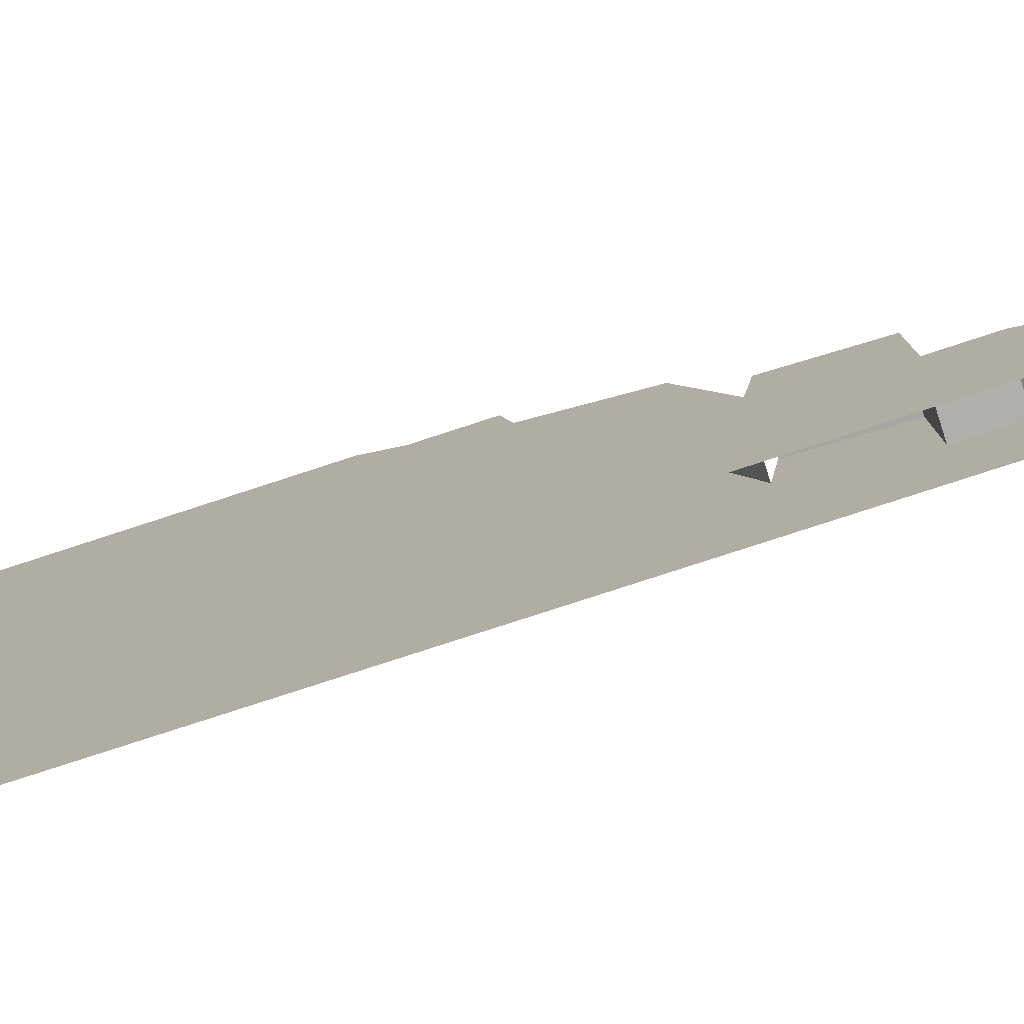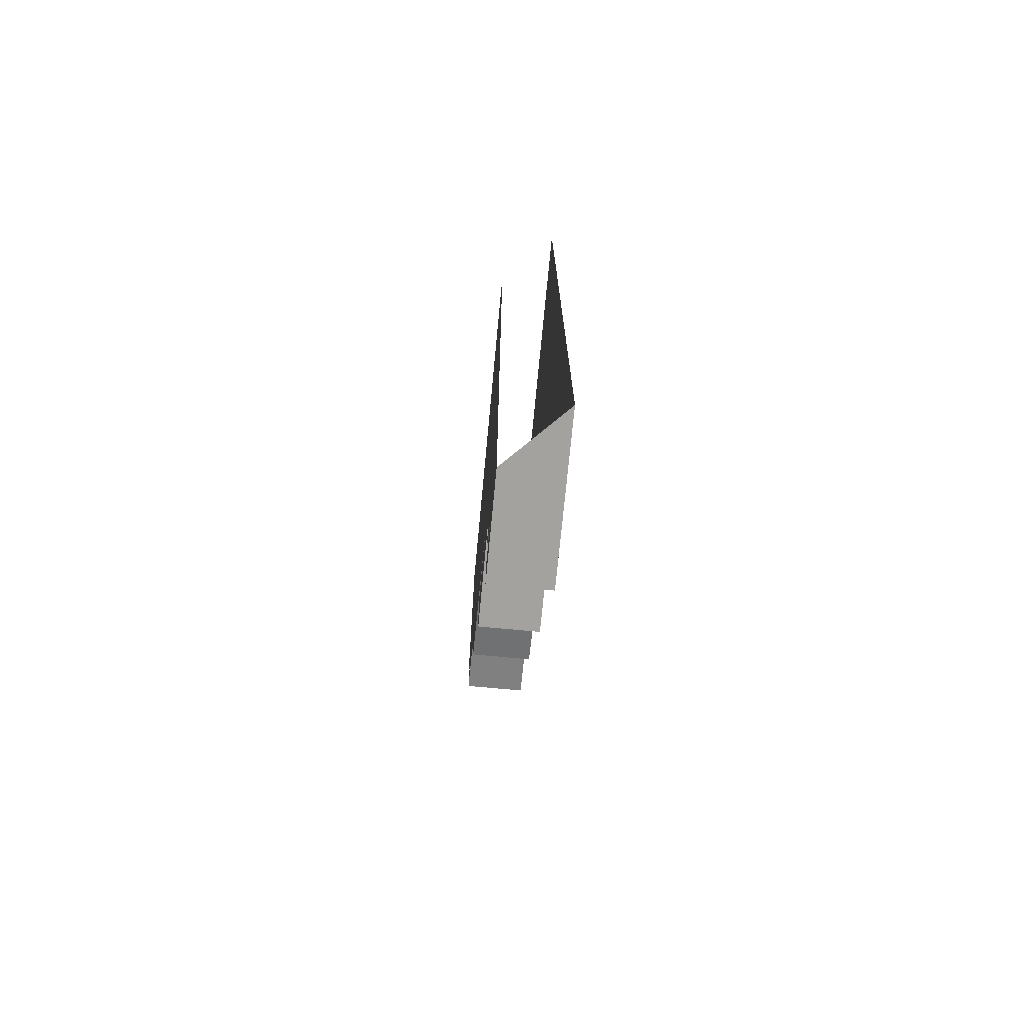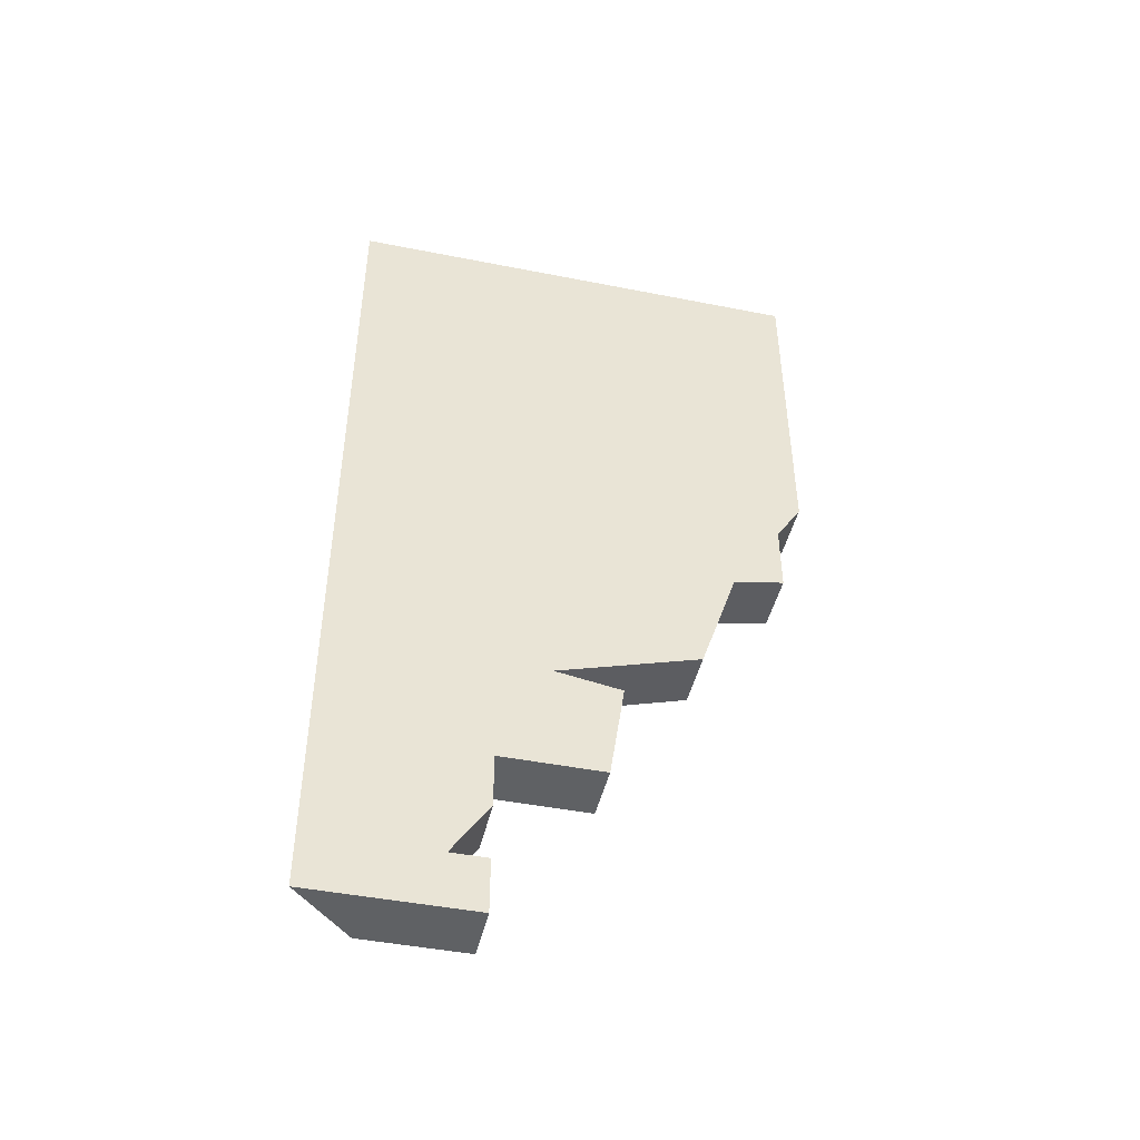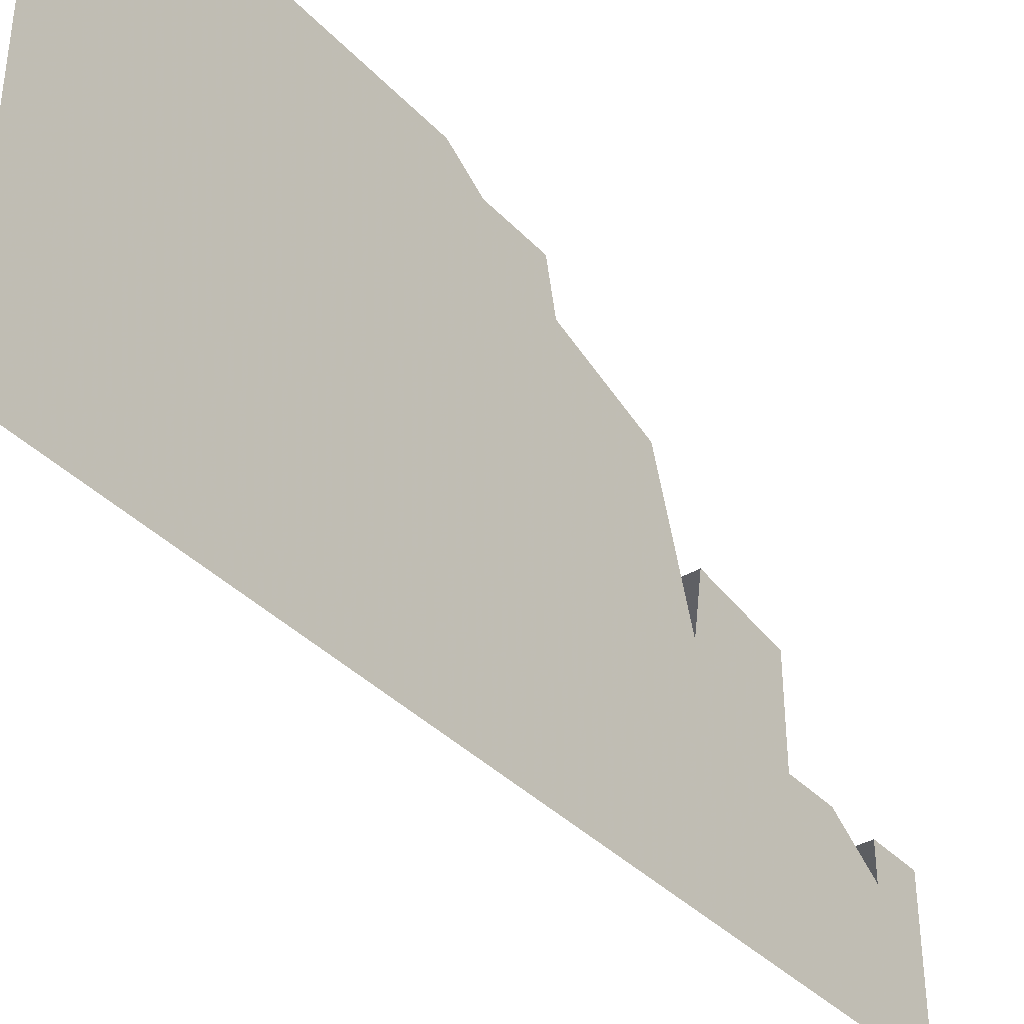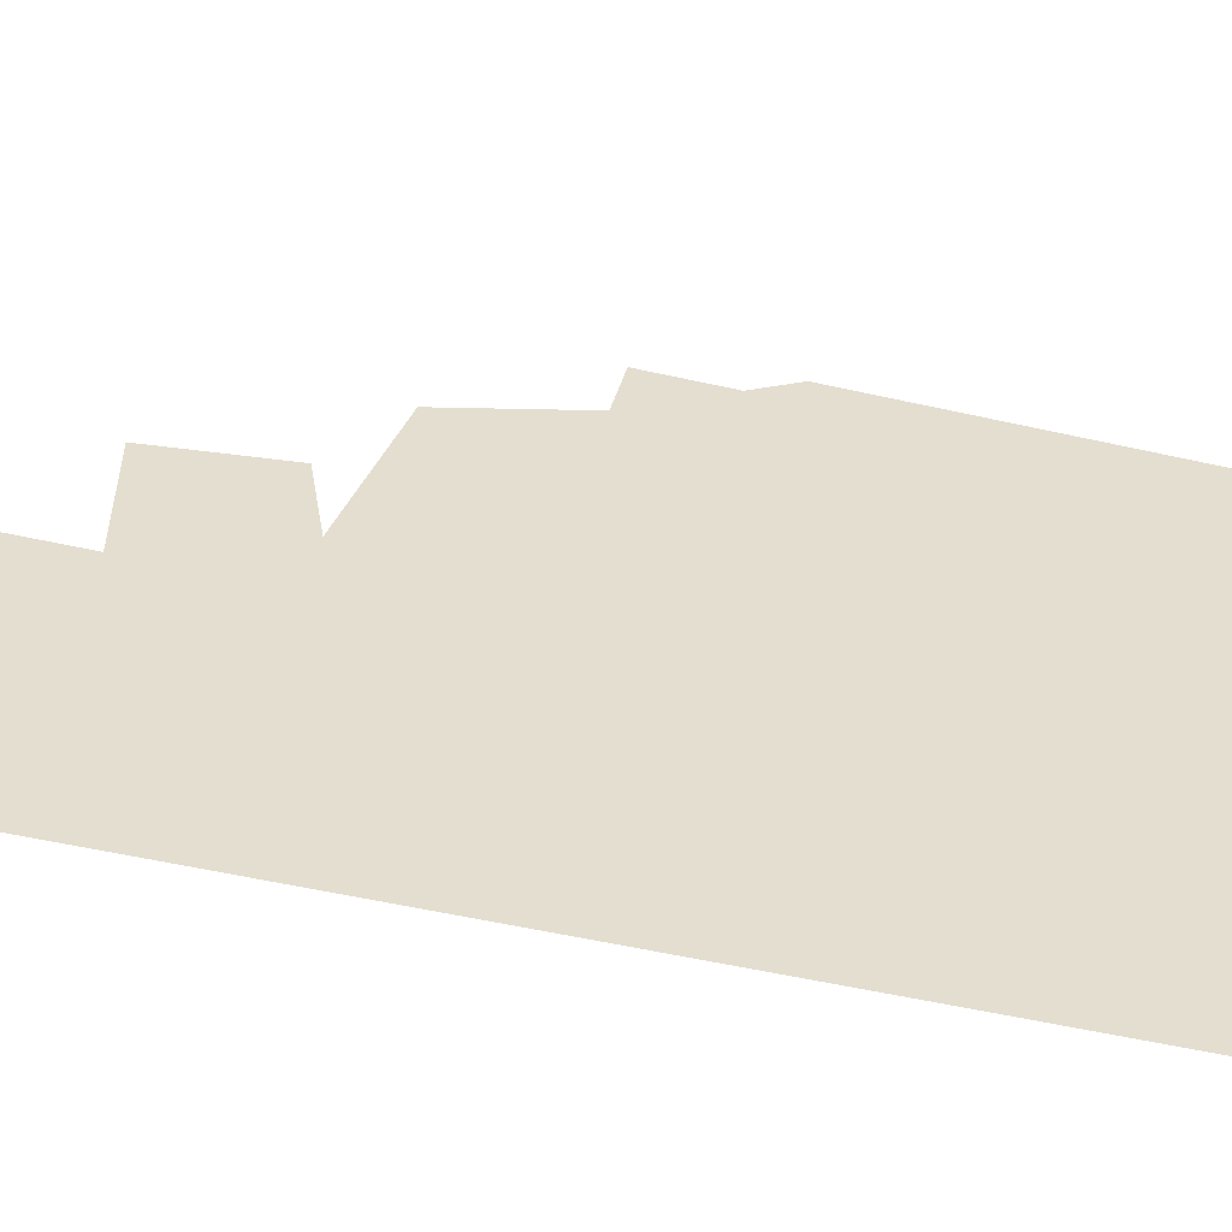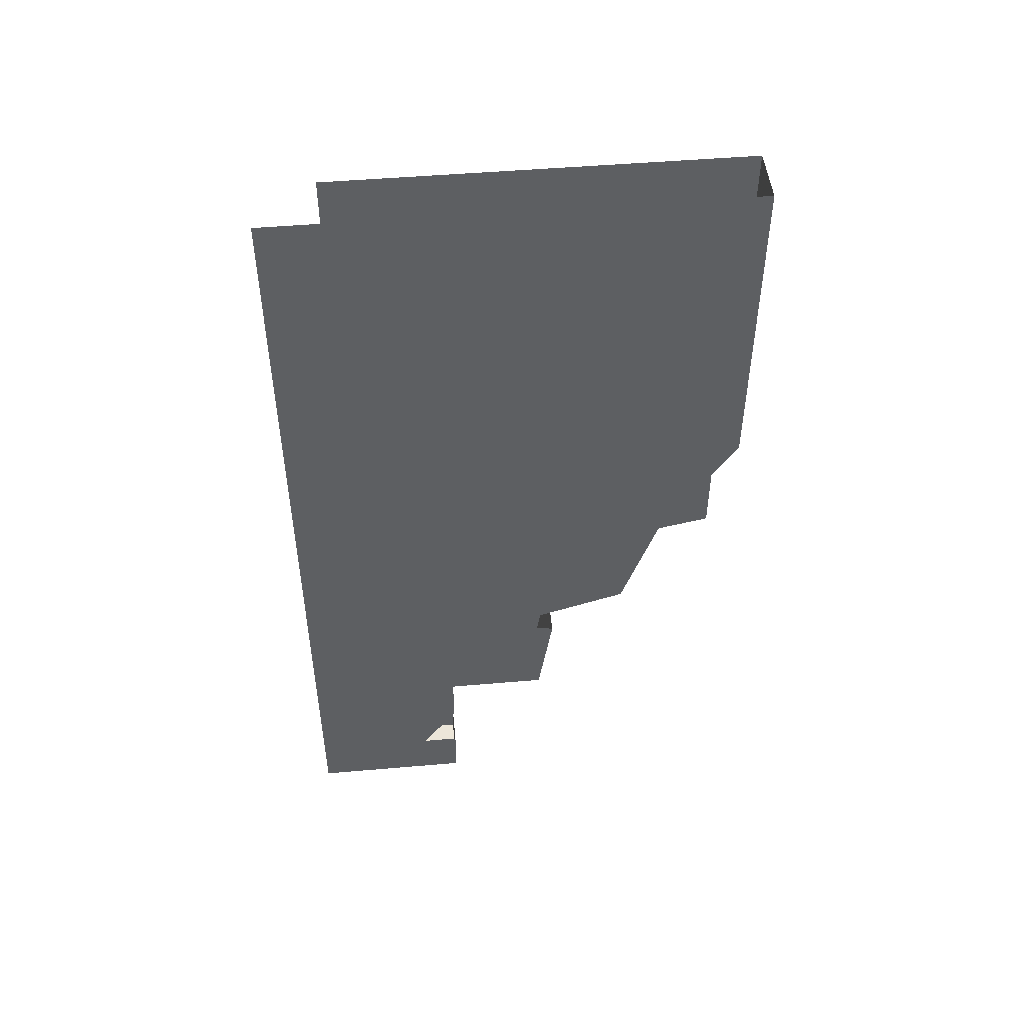
<metadata>
{"format":"obj","ext":"obj","renderer":"f3d","projection":"perspective","resolution":1024,"background":"white","views":[{"elev":-78.4,"azim":-71.9,"up":"+Z"},{"elev":-72.4,"azim":174.6,"up":"+Y"},{"elev":-45.6,"azim":-102.8,"up":"+Y"},{"elev":-37.4,"azim":-142.5,"up":"+Z"},{"elev":-54.3,"azim":76.5,"up":"+Z"},{"elev":48.8,"azim":-95.5,"up":"+Y"}]}
</metadata>
<code>
v -0.5 -1.875 -0.1562
v -0.375 -1.875 -0.1562
v -0.375 -1.758 -0.1562
v -0.5 -1.758 -0.1562
v -0.5 -1.875 -0.5
v -0.375 -1.875 -0.375
v -0.375 -1.758 -0.2344
v -0.375 0 -0.375
v -0.375 -1.641 -0.1562
v -0.5 -1.758 -0.2344
v -0.5 -1.641 -0.1562
v -0.5 0 -0.5
v -0.375 -1.523 -0.1562
v -0.5 -1.523 -0.1562
v -0.5 -1.289 -0.04688
v -0.5 -0.9609 0.3359
v -0.5 -0.7891 0.4453
v -0.5 0 0.5
v -0.5 -0.7031 0.5
v -0.375 0 0.5
v -0.375 -0.7031 0.5
v -0.375 -0.7891 0.4453
v -0.375 -0.9609 0.3359
v -0.375 -1.289 -0.04688
v -0.375 -1.523 0.0625
v -0.375 -1.312 0.09375
v -0.5 -1.312 0.09375
v -0.5 -1.523 0.0625
v -0.5 -1.195 0.2578
v -0.375 -1.195 0.2578
v -0.375 -0.9375 0.4453
v -0.5 -0.9375 0.4453
v -0.5 0 -0.1562
v 0.5 0 -0.1562
v -0.5 0 0.2031
v -0.5 -1.875 0.03906
v 0.5 0 0.2031
v -0.5 -0.05469 0.6094
v -0.5 -1.812 0.03906
v 0.5 -0.05469 0.6094
v -0.5 0 0.3906
v -0.5 -1.875 0.5
v 0.5 0 0.3906
v -0.5 -1.523 1.375
v -0.5 -1.523 -0.5
v 0.5 -1.523 1.375
v -0.5 -1.875 1.375
v 0.5 -1.875 1.375
v -0.5 -0.8438 1.375
v -0.5 -1.023 -0.5
v 0.5 -0.8438 1.375
v -0.5 -0.3203 0.7422
v -0.5 -1.844 -0.2891
v 0.5 -0.3203 0.7422
v -0.375 -1.875 0.5
v 1.25 -1.289 -0.04688
v -0.5 -0.7578 1.594
v 0.5 0 0.5
v -0.5 -1.875 -0.1562
v -0.5 -1.875 -0.1562
v -0.5 -1.875 -0.1562
v -0.5 -1.875 -0.1562
v -0.5 -1.875 -0.1562
v -0.5 -1.875 -0.1562
v -0.5 -1.875 -0.1562
v -0.5 -1.875 -0.1562
v -0.5 -1.875 -0.1562
v -0.5 -1.875 -0.1562
f 1 2 3
f 1 3 4
f 1 4 5
f 1 5 2
f 2 5 6
f 2 6 3
f 3 6 7
f 7 6 8
f 7 8 9
f 7 9 10
f 10 9 11
f 10 11 12
f 10 12 5
f 10 5 4
f 9 13 14
f 9 14 11
f 11 14 12
f 12 14 15
f 12 15 16
f 12 16 17
f 12 17 18
f 18 17 19
f 18 19 20
f 20 19 21
f 20 21 22
f 20 22 8
f 8 22 23
f 8 23 24
f 8 24 13
f 8 13 9
f 25 26 27
f 25 27 28
f 25 28 14
f 25 14 13
f 25 13 26
f 26 13 24
f 29 30 23
f 29 23 16
f 29 16 15
f 29 15 24
f 29 24 30
f 30 24 23
f 31 22 17
f 31 17 32
f 31 32 16
f 31 16 23
f 31 23 22
f 14 28 27
f 14 27 15
f 32 17 16
f 17 22 21
f 17 21 19

</code>
